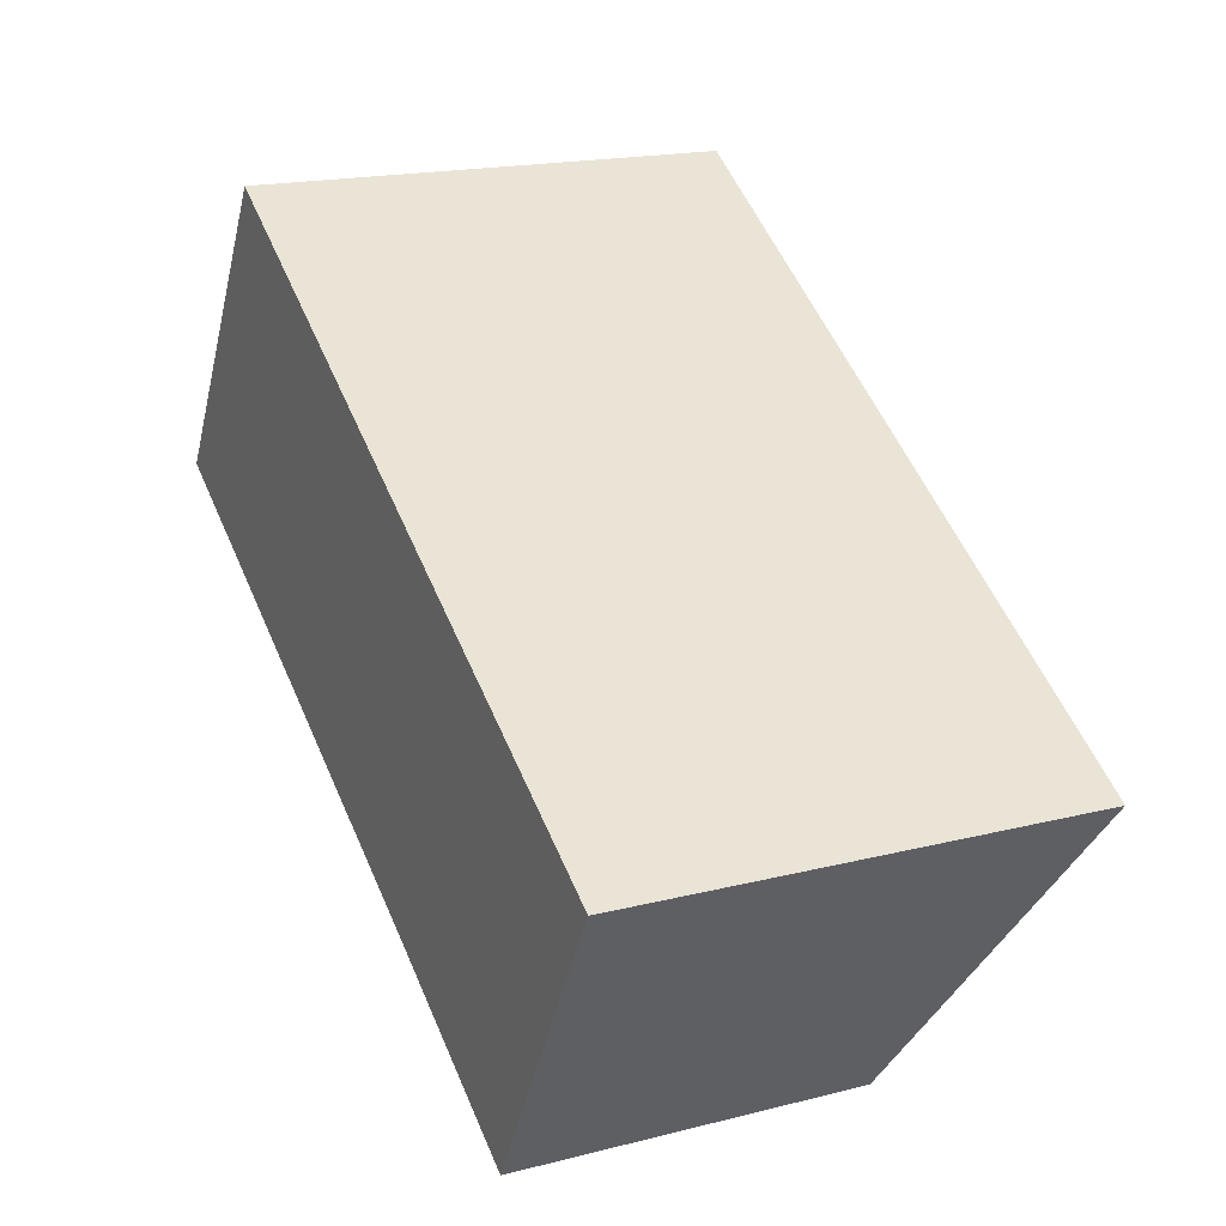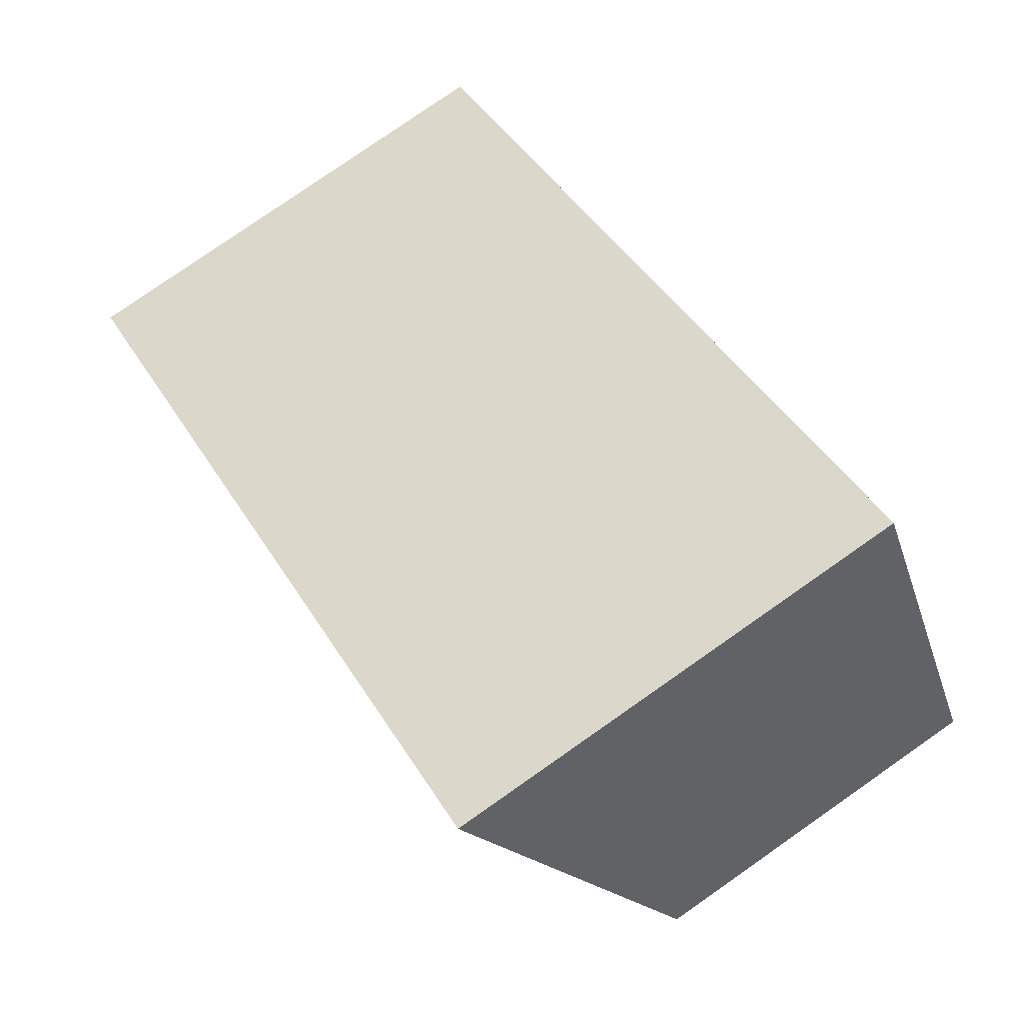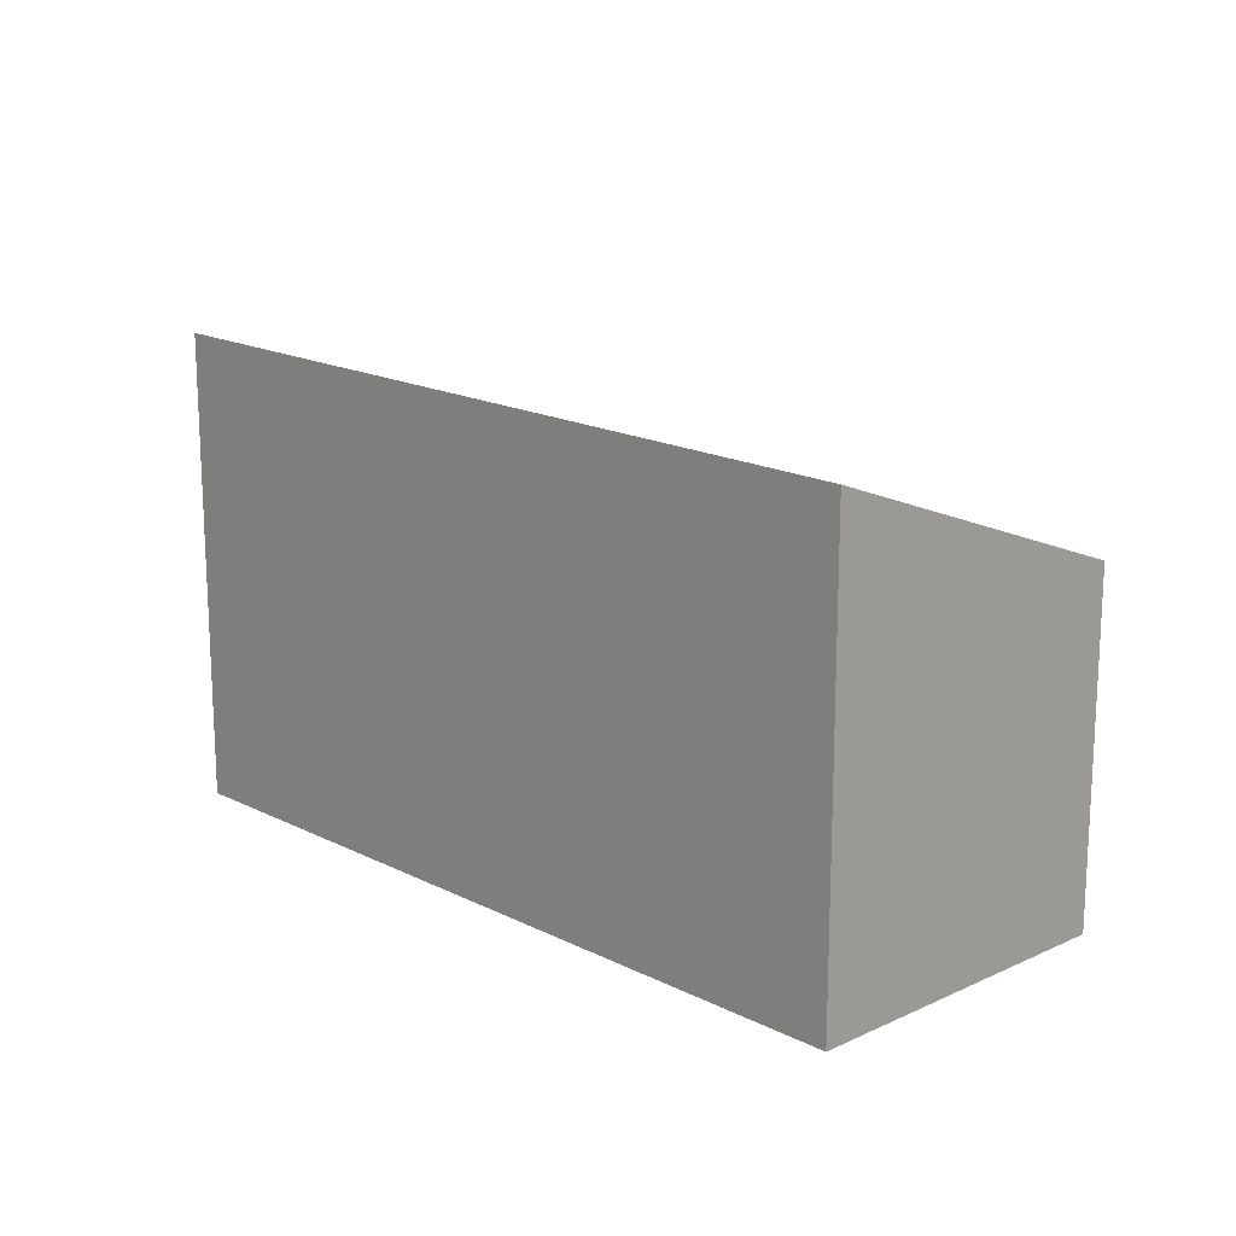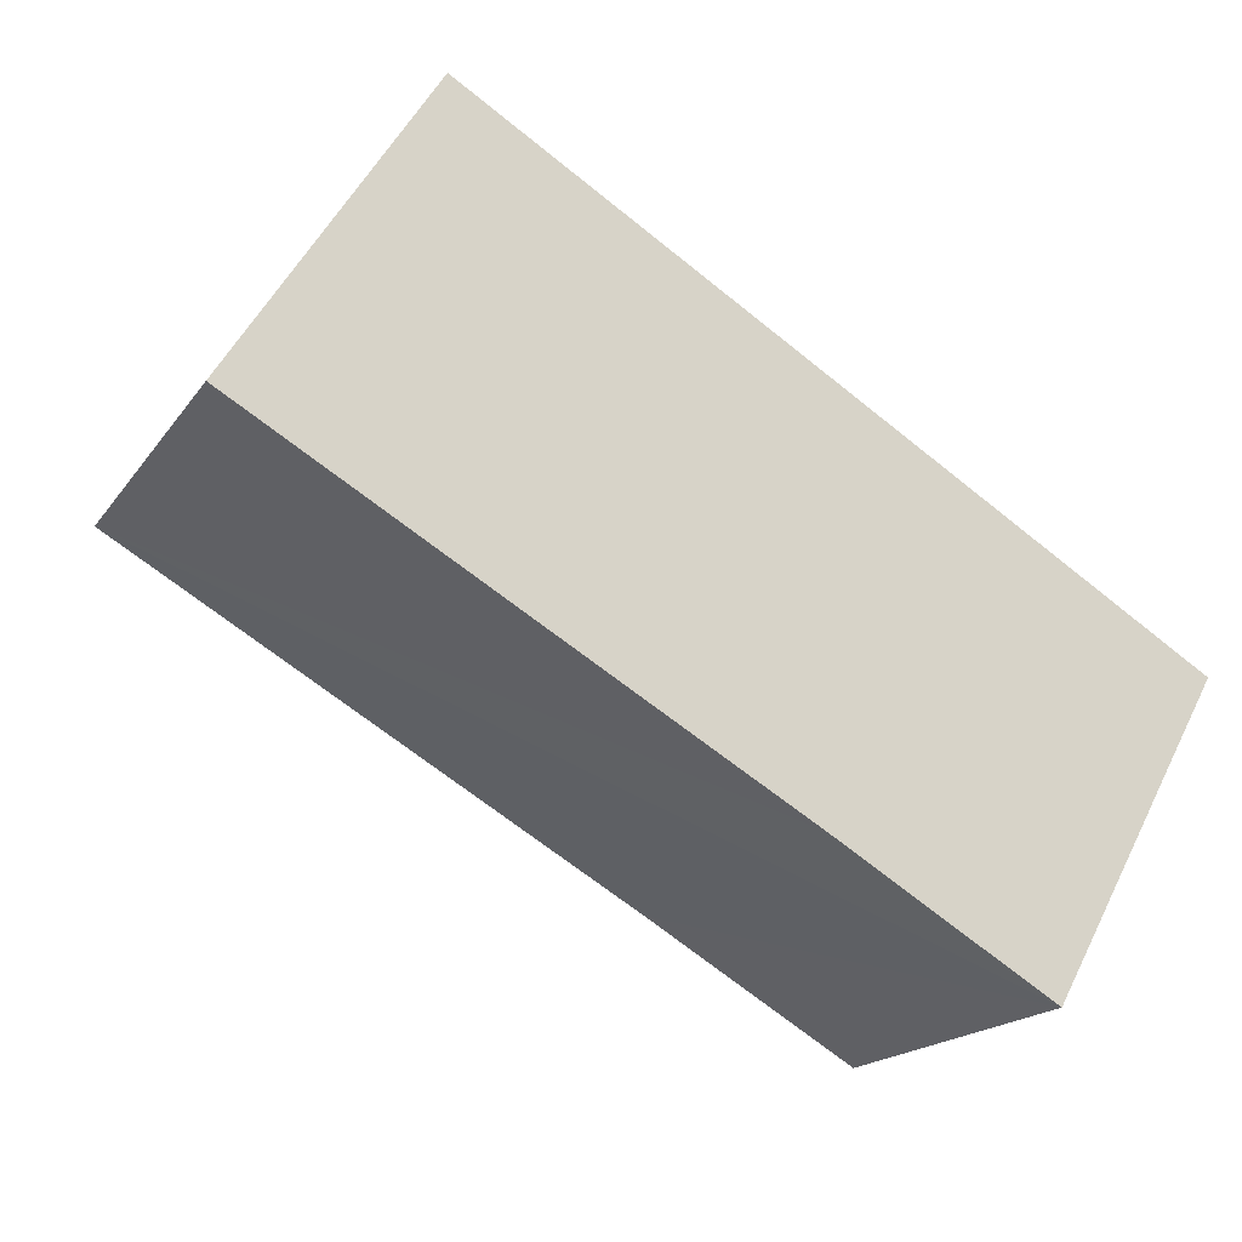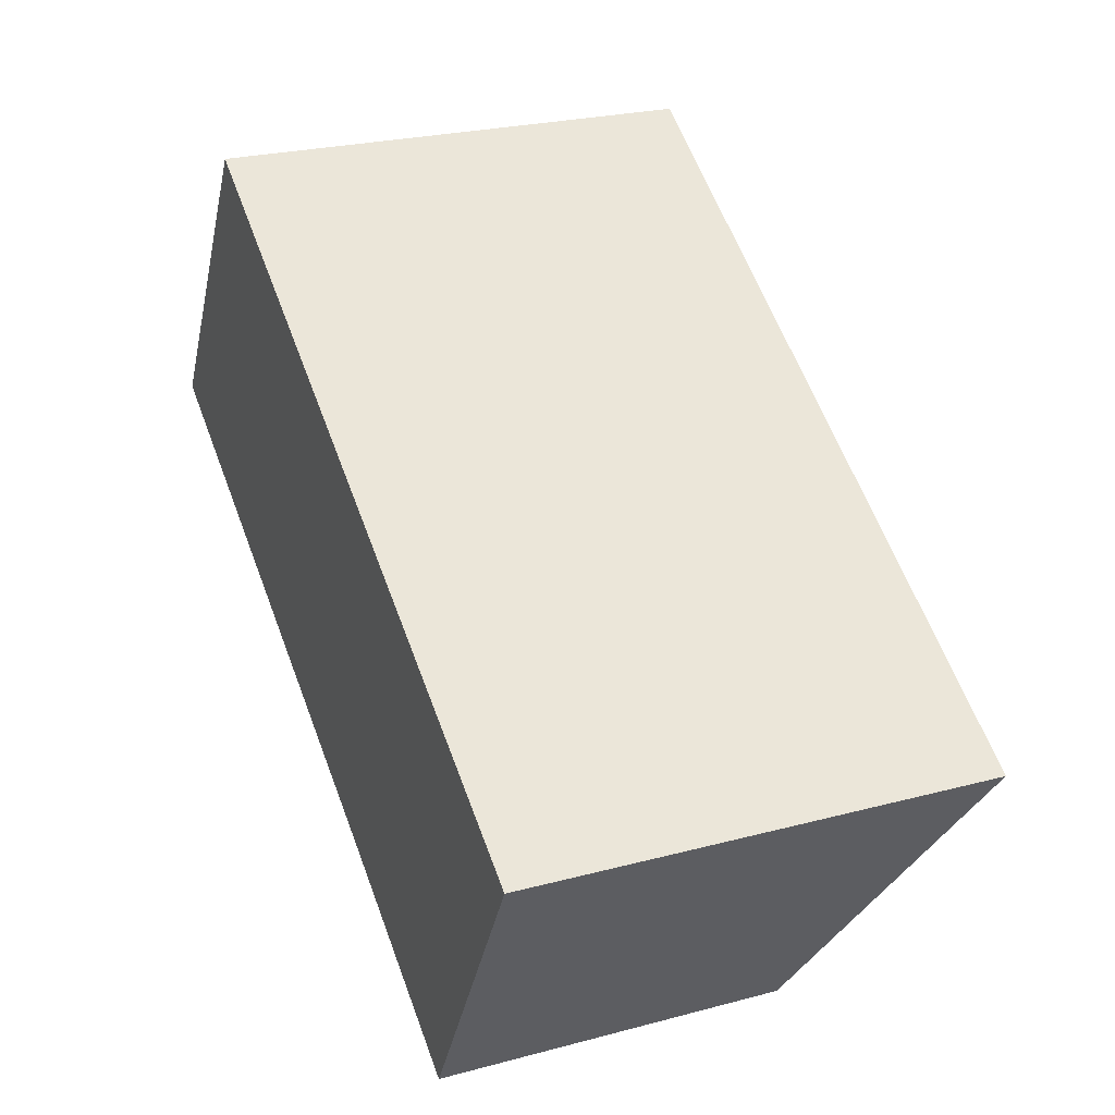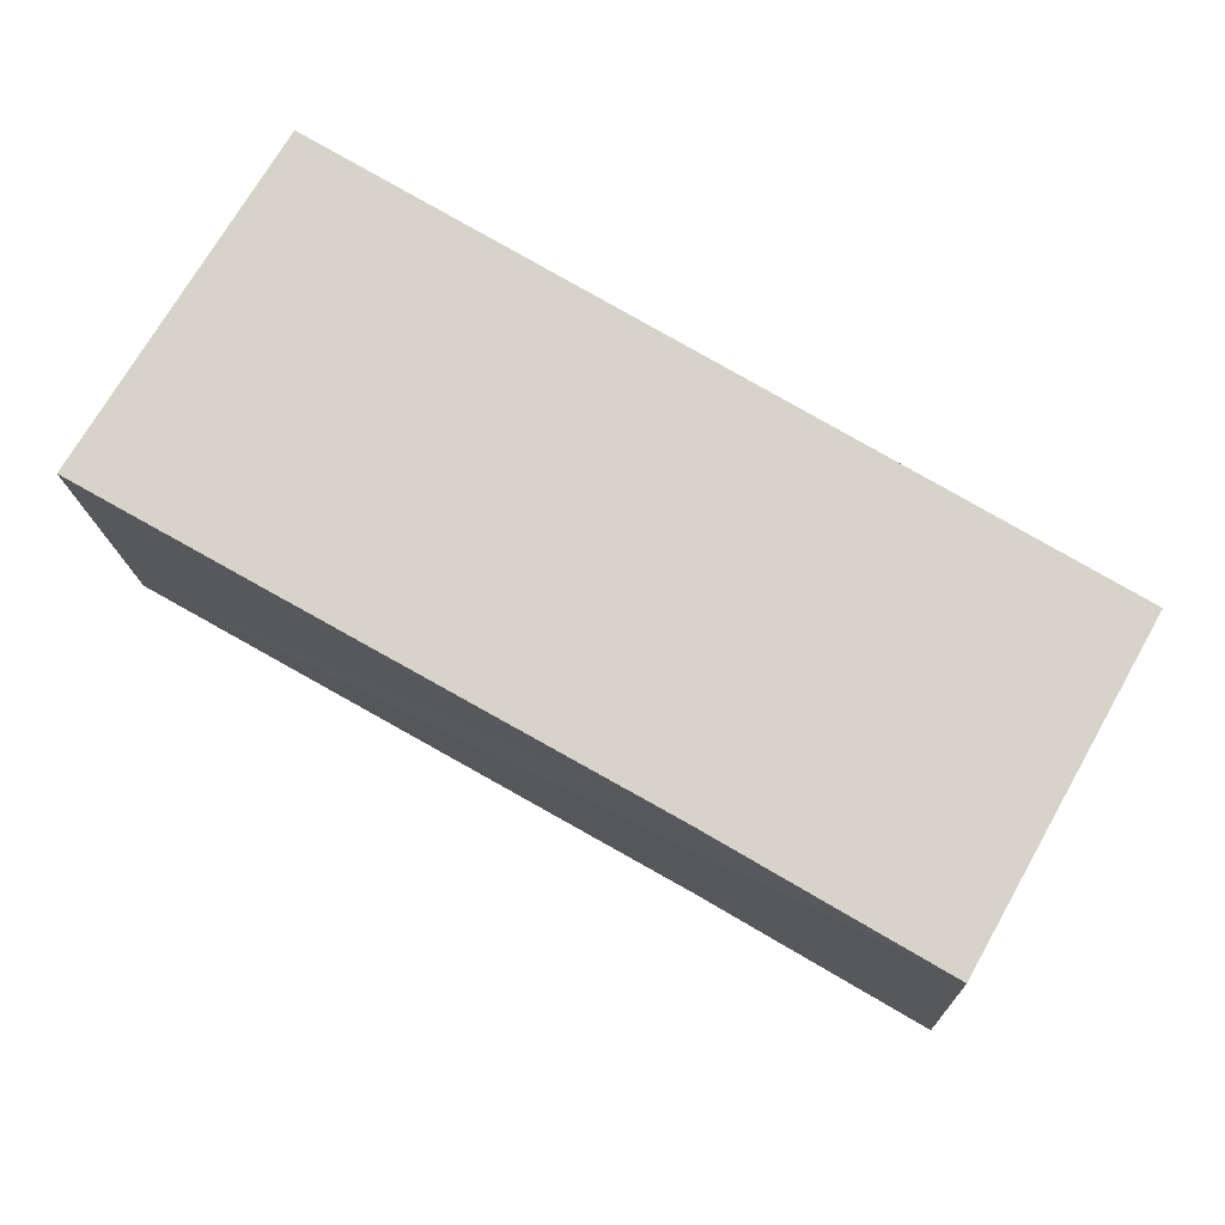
<metadata>
{"format":"obj","ext":"obj","renderer":"f3d","projection":"perspective","resolution":1024,"background":"white","views":[{"elev":18.2,"azim":63.8,"up":"+Z"},{"elev":79.6,"azim":-124.9,"up":"+Z"},{"elev":17.1,"azim":76.1,"up":"+Y"},{"elev":-18.0,"azim":-24.0,"up":"+Z"},{"elev":25.0,"azim":66.6,"up":"+Z"},{"elev":-14.7,"azim":2.0,"up":"+Z"}]}
</metadata>
<code>
v  2.103 5.411 3.407
v  5.847 3.944 -3.335
v  0 3.933 2.408e-16
v  10.08 5.351 -1.379
v  8.139 3.934 -4.689
v  9.158 4.65 -3.038
v  8.215 3.933 -4.734
v  8.215 2.899e-16 -4.734
v  9.158 1.86e-16 -3.038
v  10.08 8.444e-17 -1.379
v  8.139 2.871e-16 -4.689
v  5.847 2.042e-16 -3.335
v  0 0 0
v  2.103 -2.086e-16 3.407
g defaultobject
f 1 2 3
f 2 1 4
f 2 4 5
f 5 4 6
f 5 6 7
f 6 8 7
f 8 6 4
f 8 4 9
f 9 4 10
f 8 5 7
f 5 8 2
f 2 8 3
f 3 8 11
f 3 11 12
f 3 12 13
f 3 14 1
f 14 3 13
f 14 4 1
f 4 14 10
f 12 14 13
f 14 12 10
f 10 12 11
f 10 11 9
f 9 11 8

</code>
